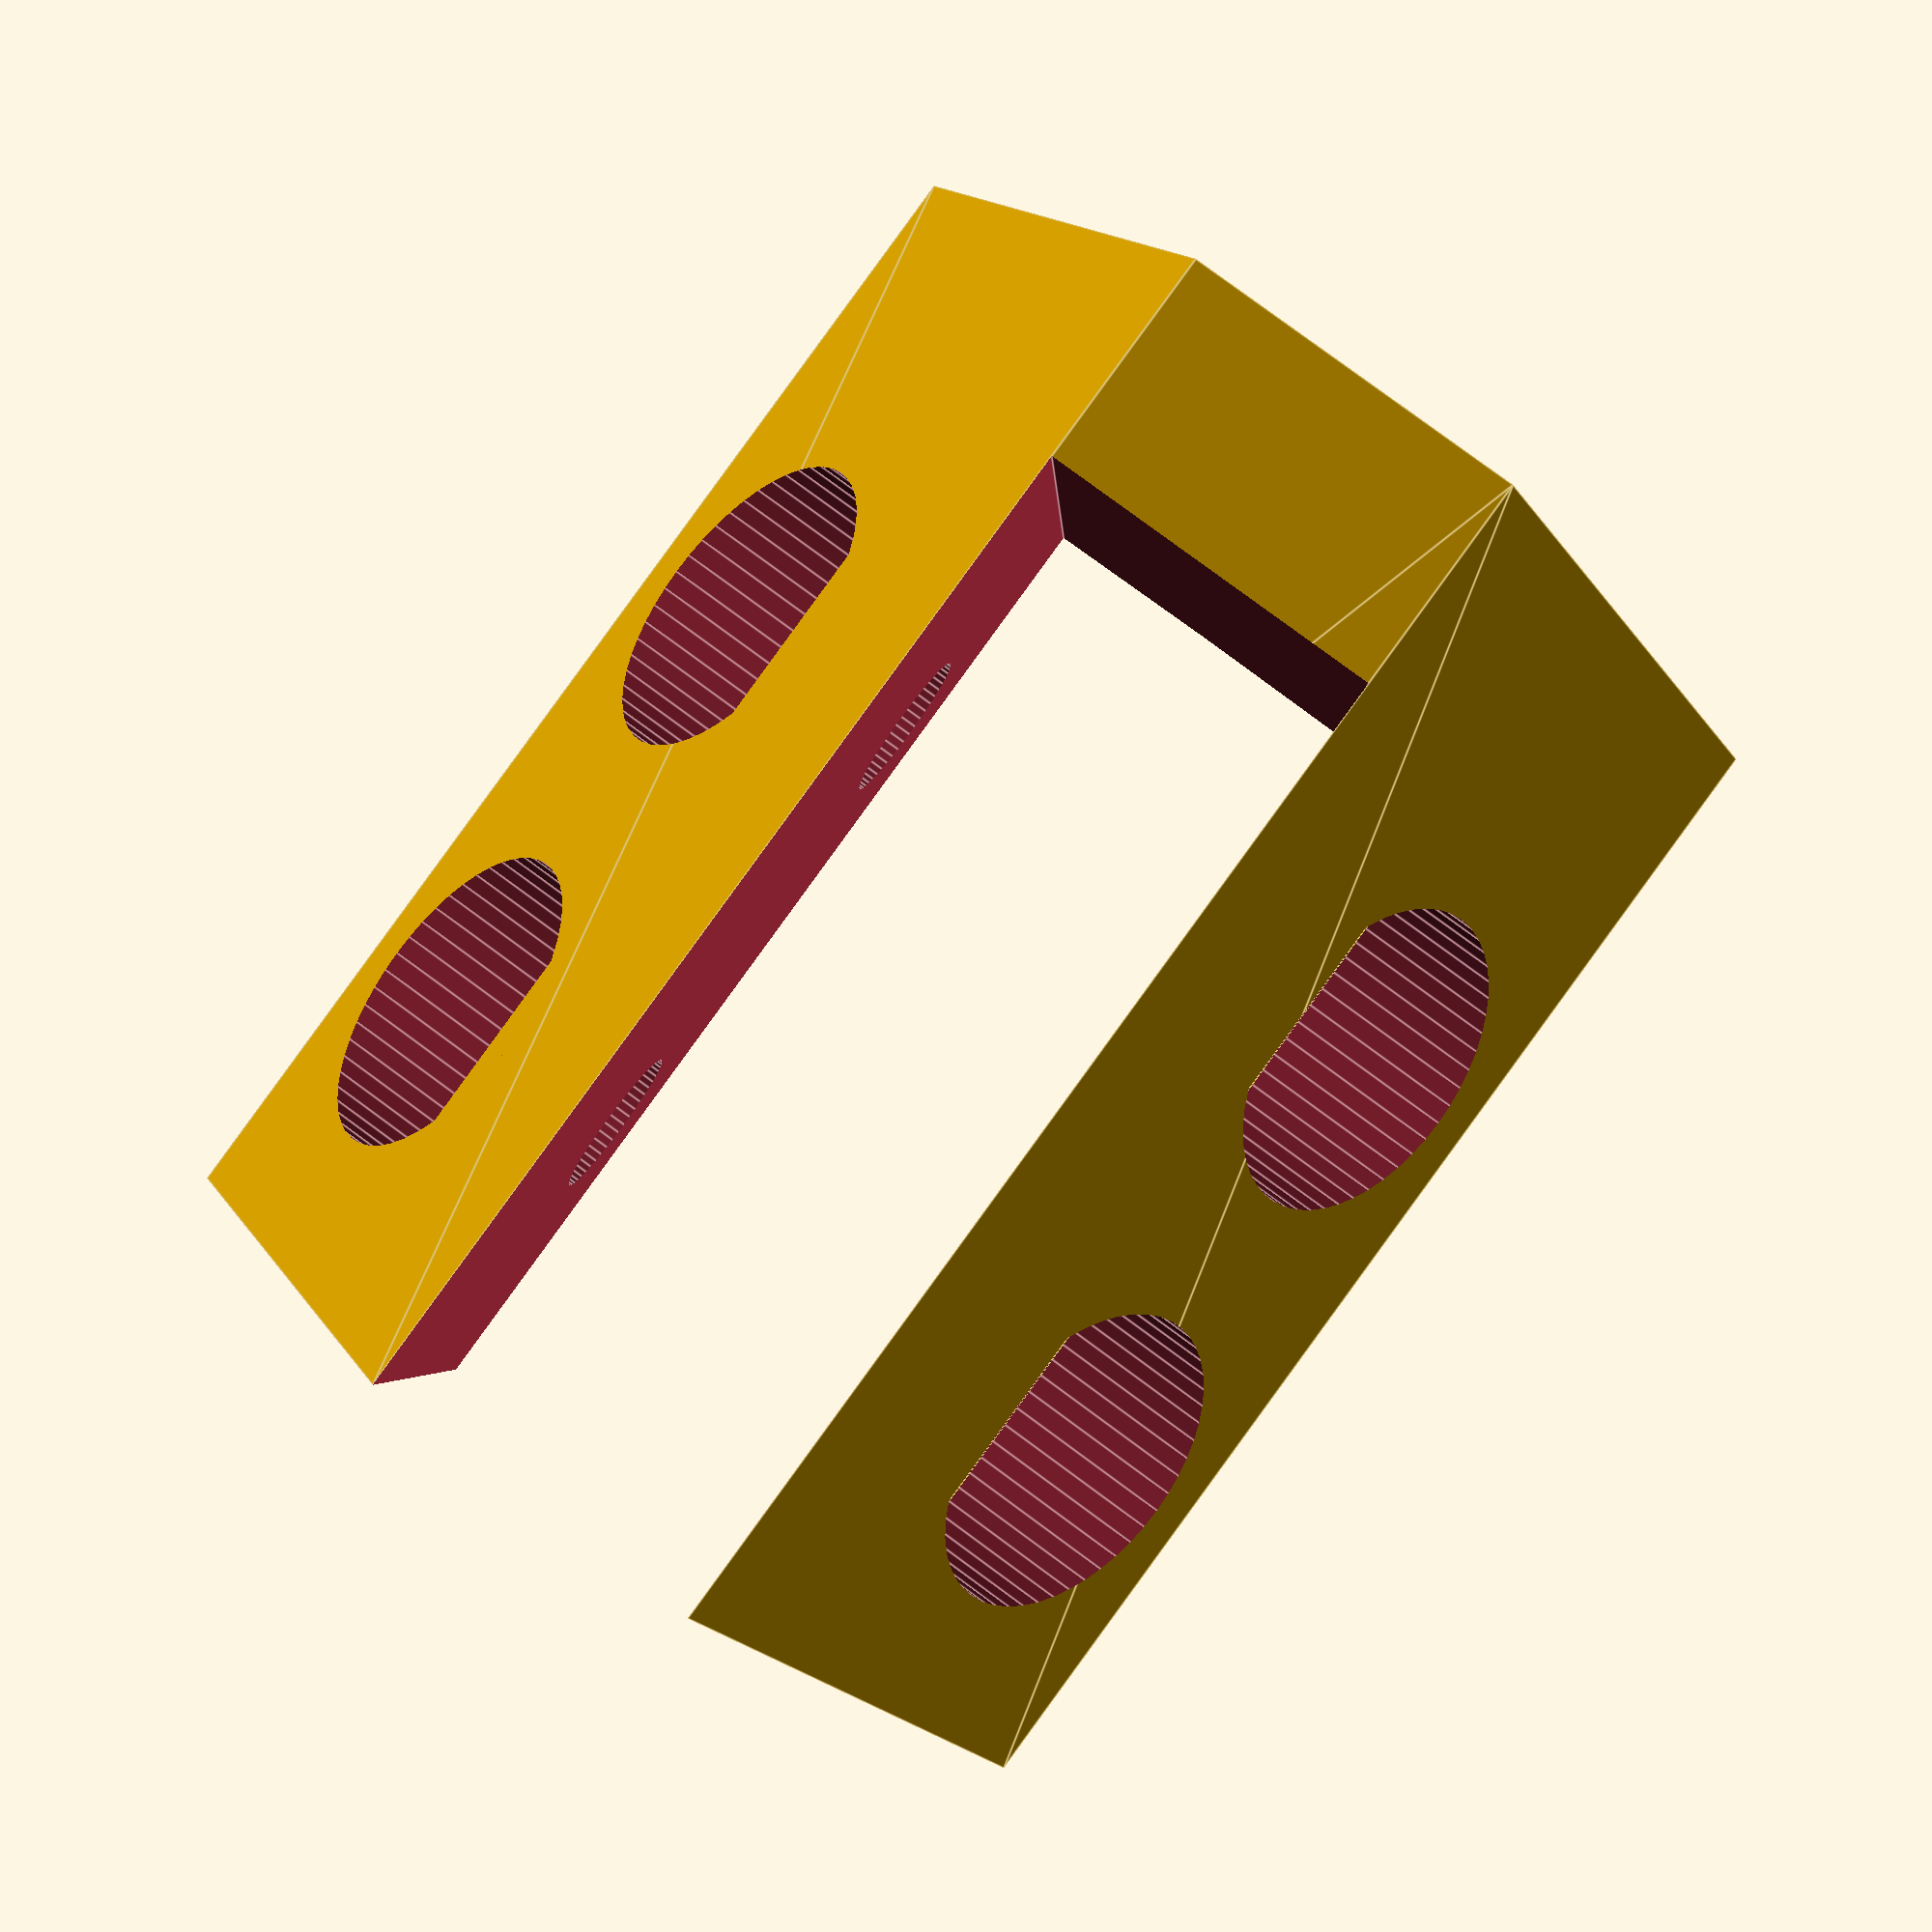
<openscad>
$fn=50;
dia_PVC=81;
dia_trous=3;
larg=20;
long=25;
long_switch=21;
larg_switch=7;
prof_switch=10;
dist_trous=9.5;
avancement_trous=4;
dia_tete_vis=6.5;
dist_tete=12;

module PVC()
{
  translate([-dia_PVC/2,0,0])
    //difference()
    //{
        cylinder(d=dia_PVC,h=long);
        //translate([-0.1,0,-0.1])
            //cylinder(d=dia_PVC-0.2,h=long+0.2);
    //}
}

module base()
{
    difference()
    {
        PVC();
        translate([-dia_PVC,larg/2,-0.1])
            cube([dia_PVC,dia_PVC/2,long+0.2]);
        translate([-dia_PVC,-dia_PVC/2-larg/2,-0.1])
            cube([dia_PVC,dia_PVC/2,long+0.2]);
        translate([-dia_PVC-10,-dia_PVC/4,-0.1])
            cube([dia_PVC,dia_PVC/2,long+0.2]);
    }  
}

module switch()
{
    translate([0,-larg_switch/2,long-long_switch])
        cube([prof_switch,larg_switch,long_switch]);
}

module support_base()
{
    difference()
    {
        hull()
        {
                base();
                translate([0,-larg_switch/2,0])
                    cube([prof_switch,larg_switch,long]);
        }
        translate([0,0,-0.1])
            scale([1,1,1.2])
                PVC();
    }
}

module trous()
{
    translate([7,0,5+long-long_switch+0.5])
    rotate([90,0,0])
        union()
        {
            cylinder(d=dia_trous,h=larg,center=true);
            difference()
            {
                cylinder(d=dia_tete_vis,h=larg,center=true);
                cylinder(d=dia_tete_vis+0.2,h=dist_tete,center=true);
            }
            translate([0,dist_trous,0])
            {
                cylinder(d=dia_trous,h=larg,center=true);
                difference()
                {
                    cylinder(d=dia_tete_vis,h=larg,center=true);
                    cylinder(d=dia_tete_vis+0.2,h=dist_tete,center=true);
                }
            }
        }
}

module support_complet()
{
    difference()
    {
        support_base();
        translate([-avancement_trous,0,0])
        union()
        {
            scale([2,1,1.1])
                switch();
            trous();
        }
    }
}

support_complet();
</openscad>
<views>
elev=271.5 azim=267.1 roll=36.1 proj=p view=edges
</views>
